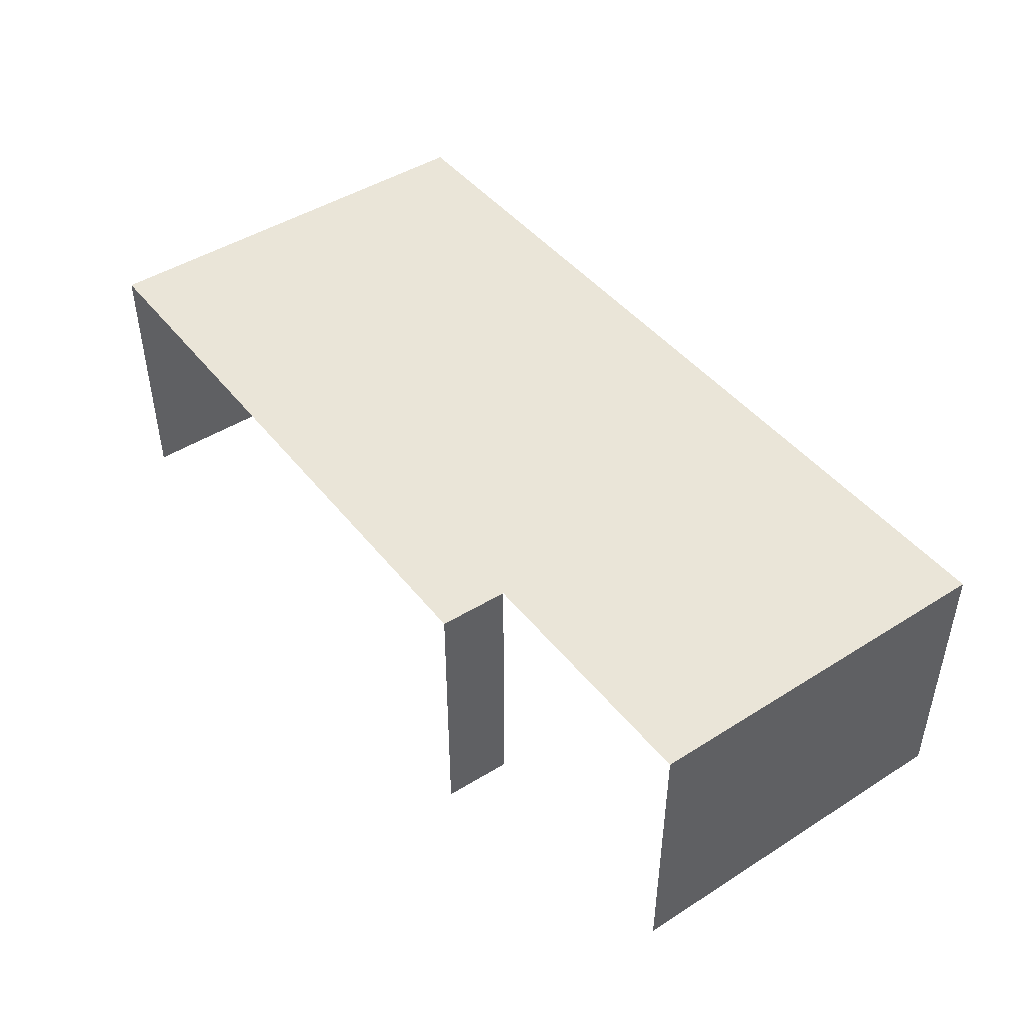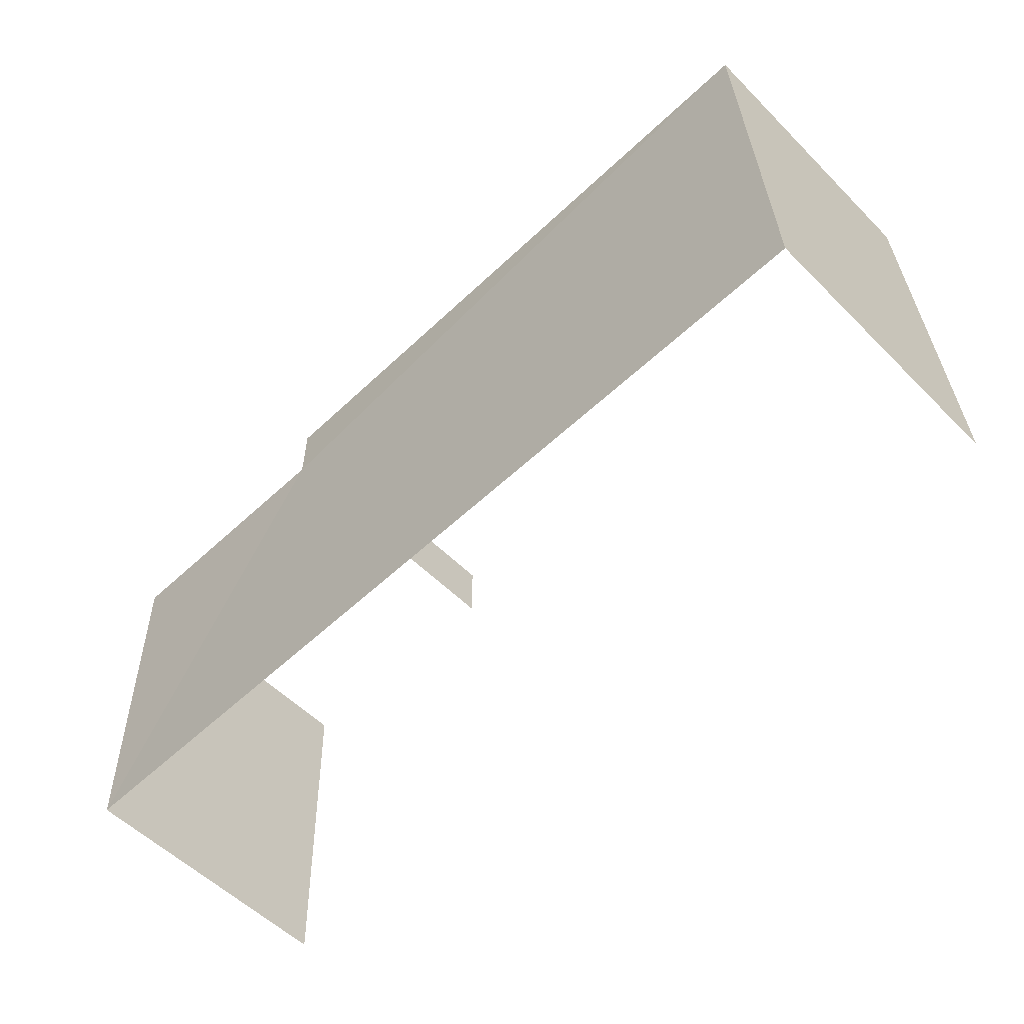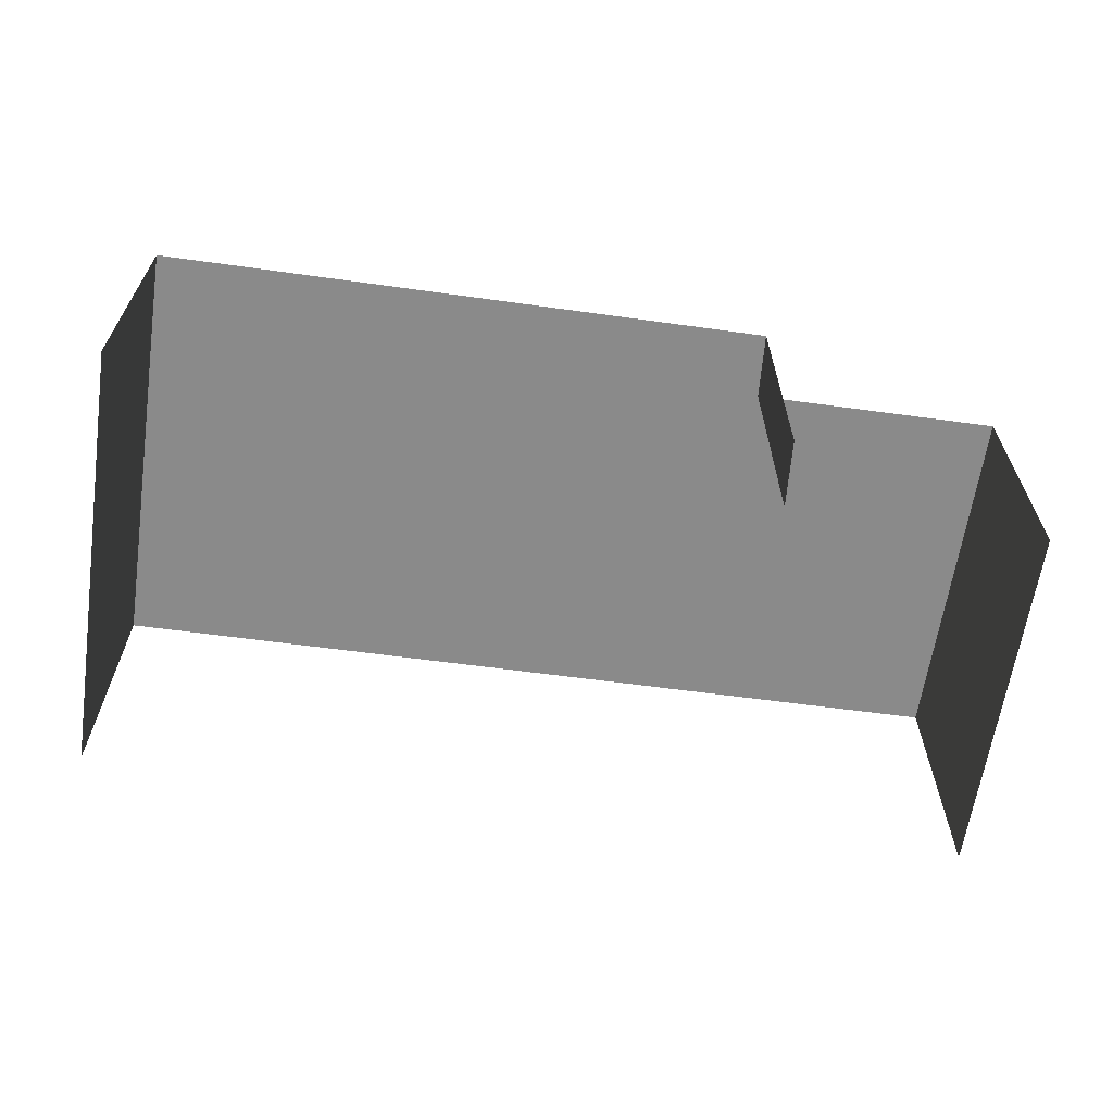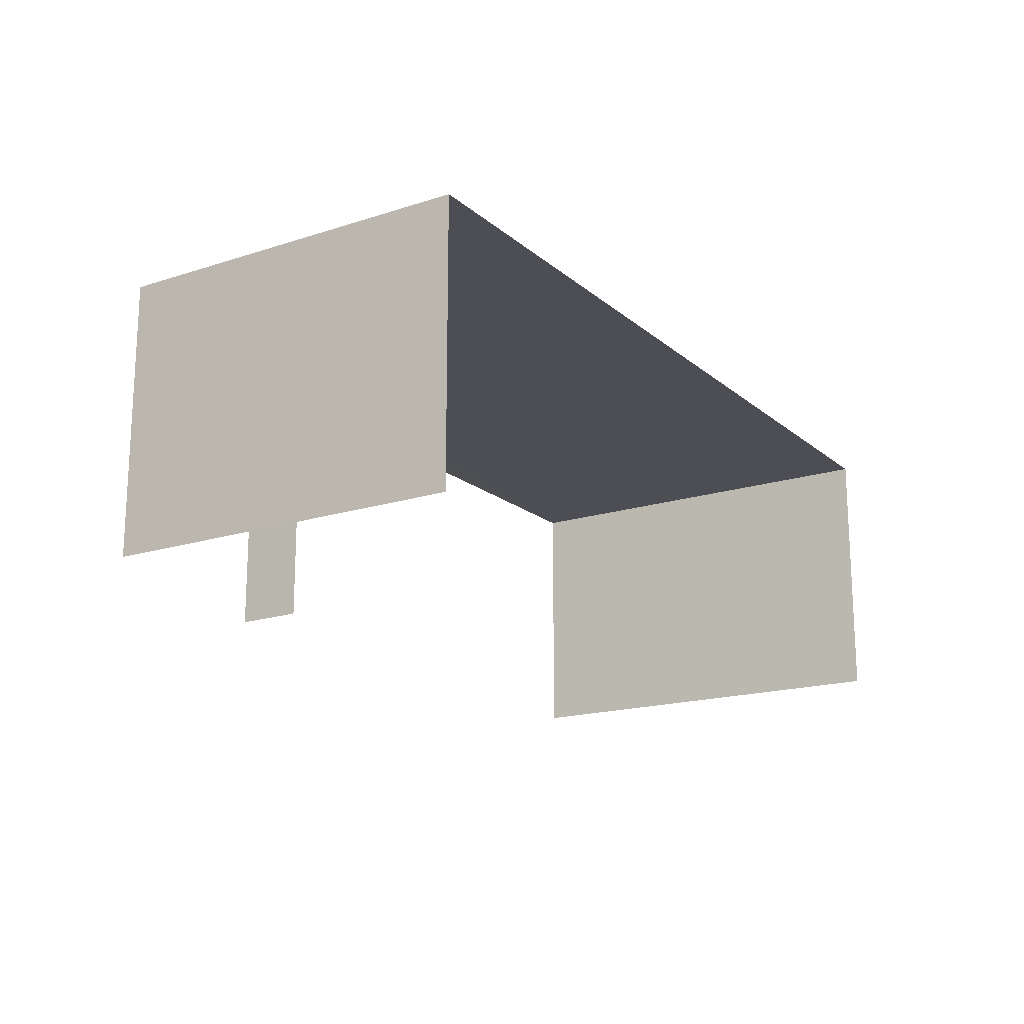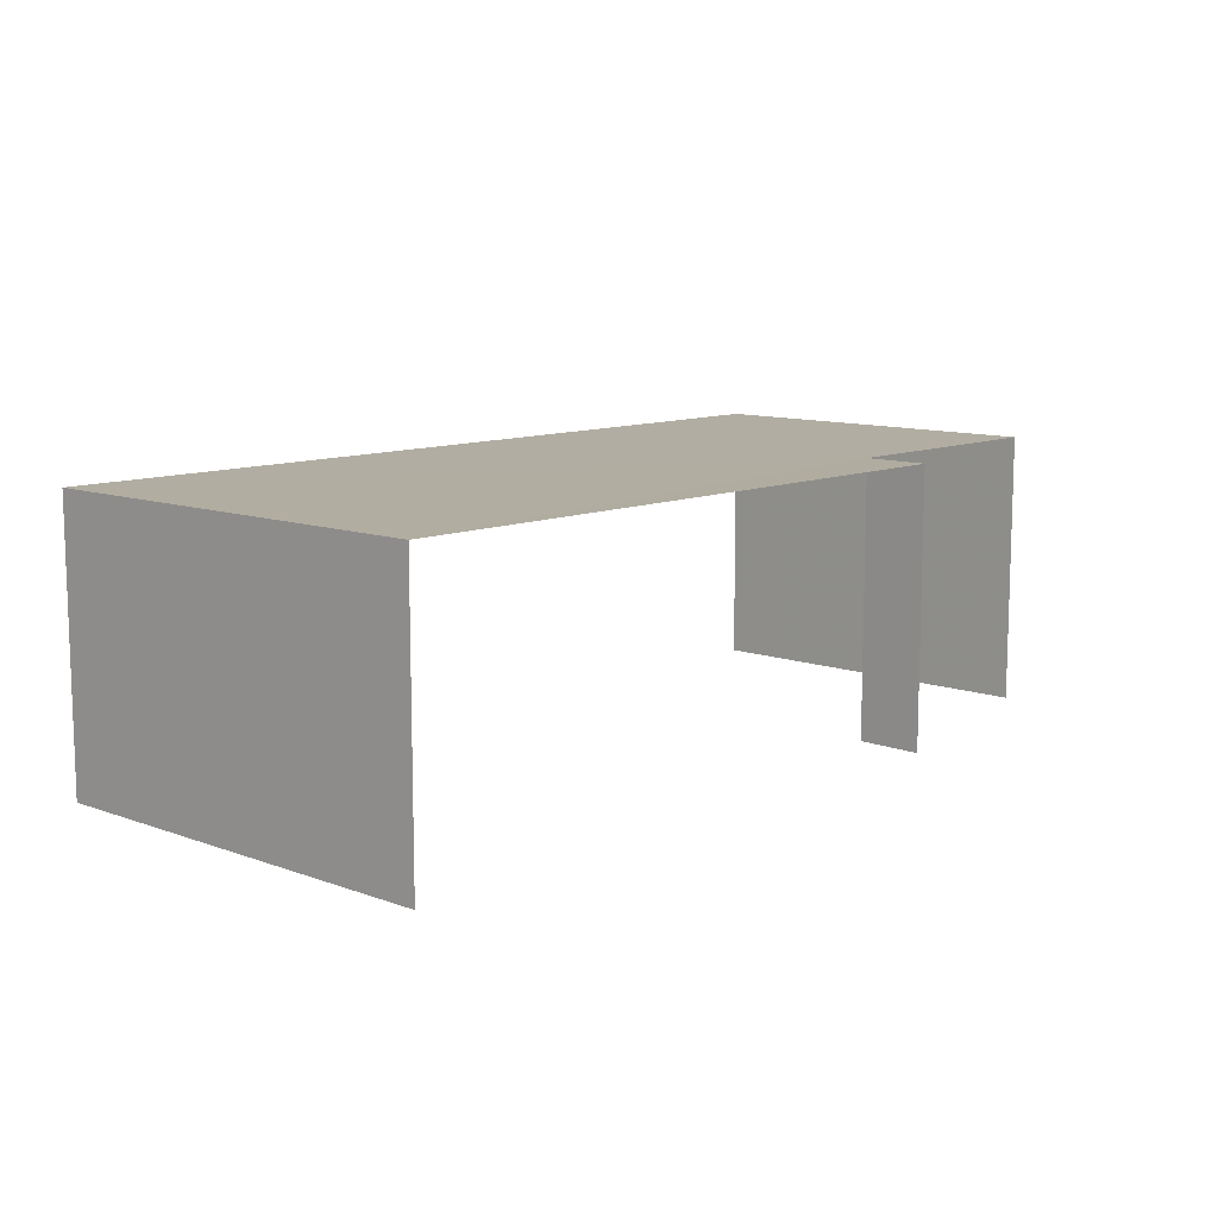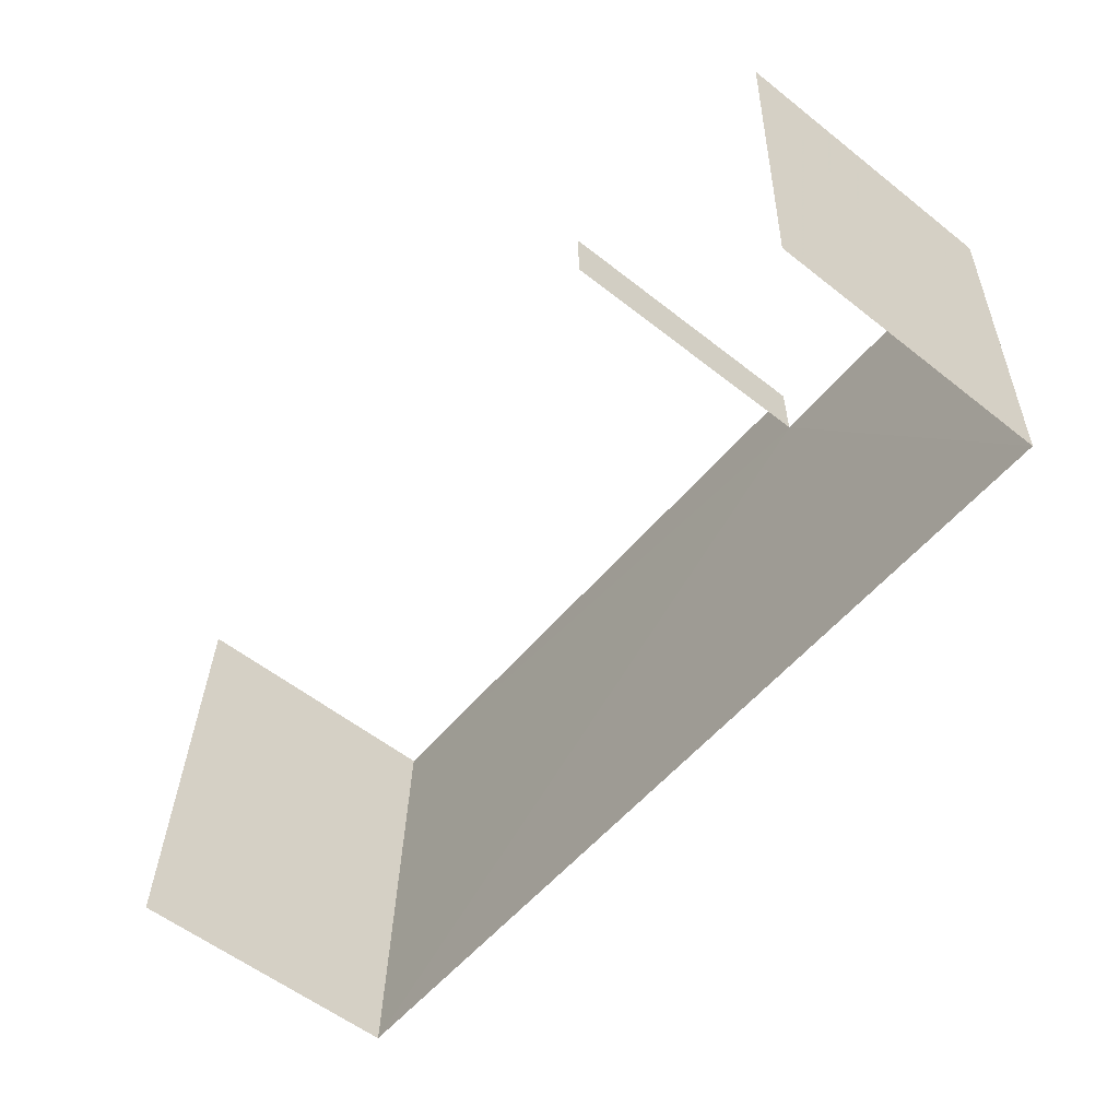
<metadata>
{"format":"obj","ext":"obj","renderer":"f3d","projection":"perspective","resolution":1024,"background":"white","views":[{"elev":45.3,"azim":-124.3,"up":"+Z"},{"elev":-55.4,"azim":44.0,"up":"+Y"},{"elev":-63.4,"azim":173.9,"up":"+Z"},{"elev":-17.3,"azim":-55.9,"up":"+Z"},{"elev":10.5,"azim":134.6,"up":"+Z"},{"elev":-57.4,"azim":-129.2,"up":"+Y"}]}
</metadata>
<code>
v -2.246e+05 -1.279e+05 14.42
v -2.246e+05 -1.279e+05 14.42
v -2.246e+05 -1.279e+05 14.42
v -2.246e+05 -1.279e+05 14.42
v -2.246e+05 -1.279e+05 14.42
v -2.246e+05 -1.279e+05 14.42
v -2.246e+05 -1.279e+05 16.14
v -2.246e+05 -1.279e+05 16.14
v -2.246e+05 -1.279e+05 16.14
v -2.246e+05 -1.279e+05 16.14
v -2.246e+05 -1.279e+05 16.14
v -2.246e+05 -1.279e+05 16.14
f 1 2 3
f 3 2 4
f 1 5 2
f 4 2 6
f 12 4 6
f 12 11 4
f 7 2 5
f 7 9 2
f 10 1 3
f 10 8 1
f 7 8 9
f 8 10 9
f 9 11 12
f 9 10 11
f 8 5 1
f 8 7 5
f 11 3 4
f 11 10 3
f 9 6 2
f 9 12 6

</code>
